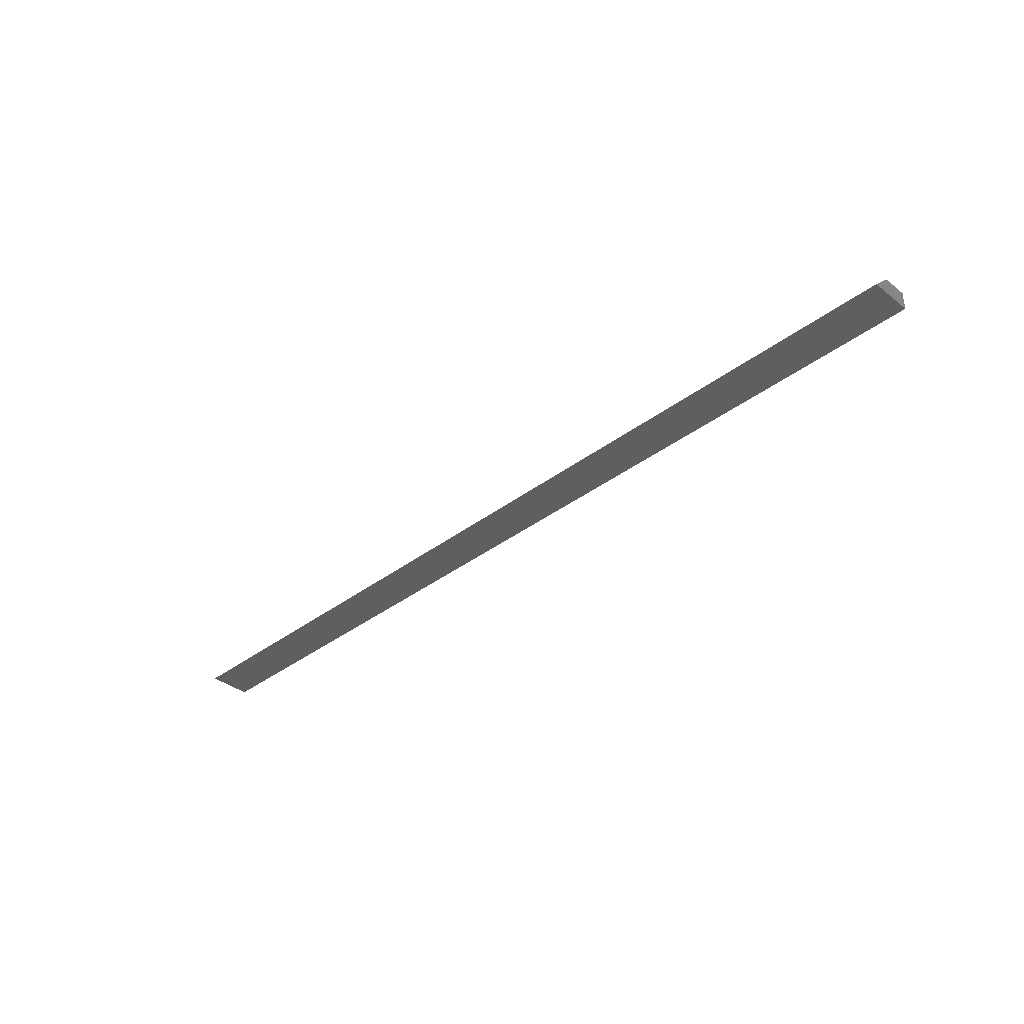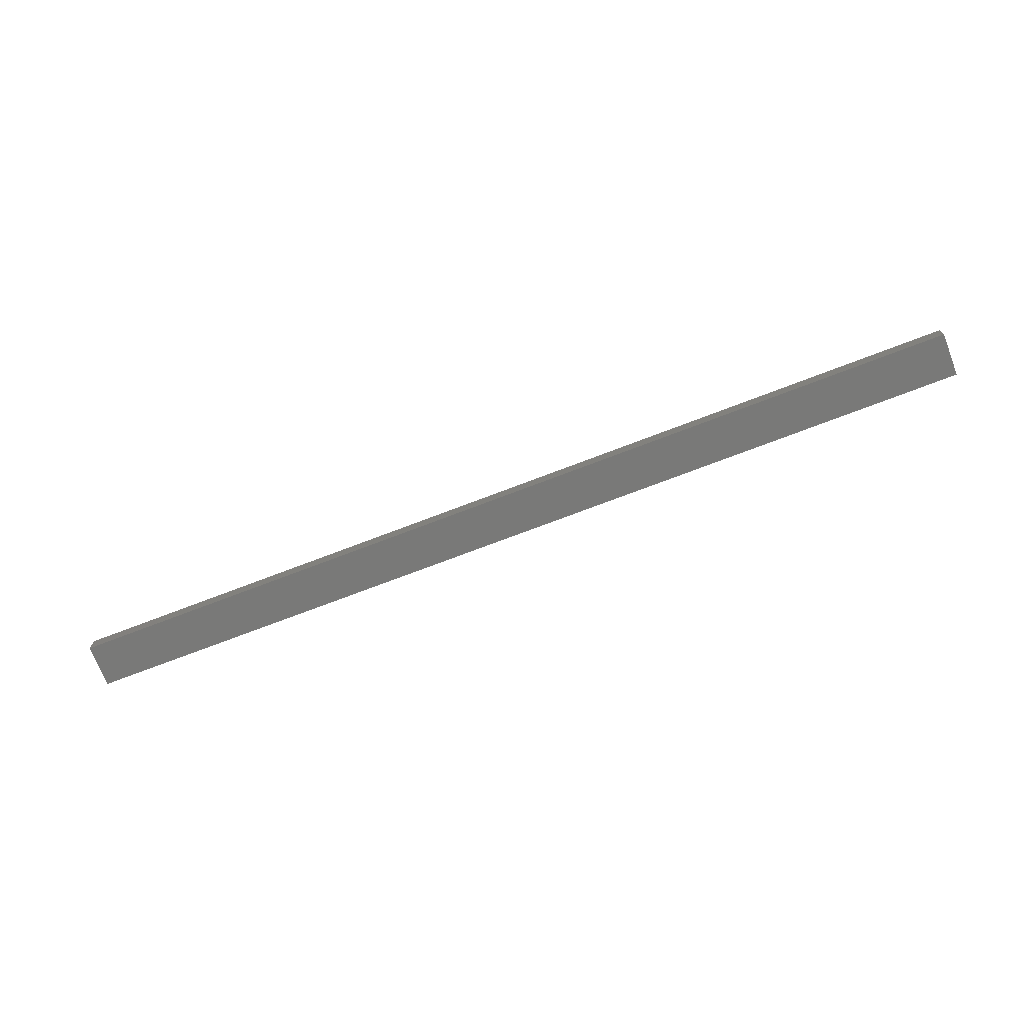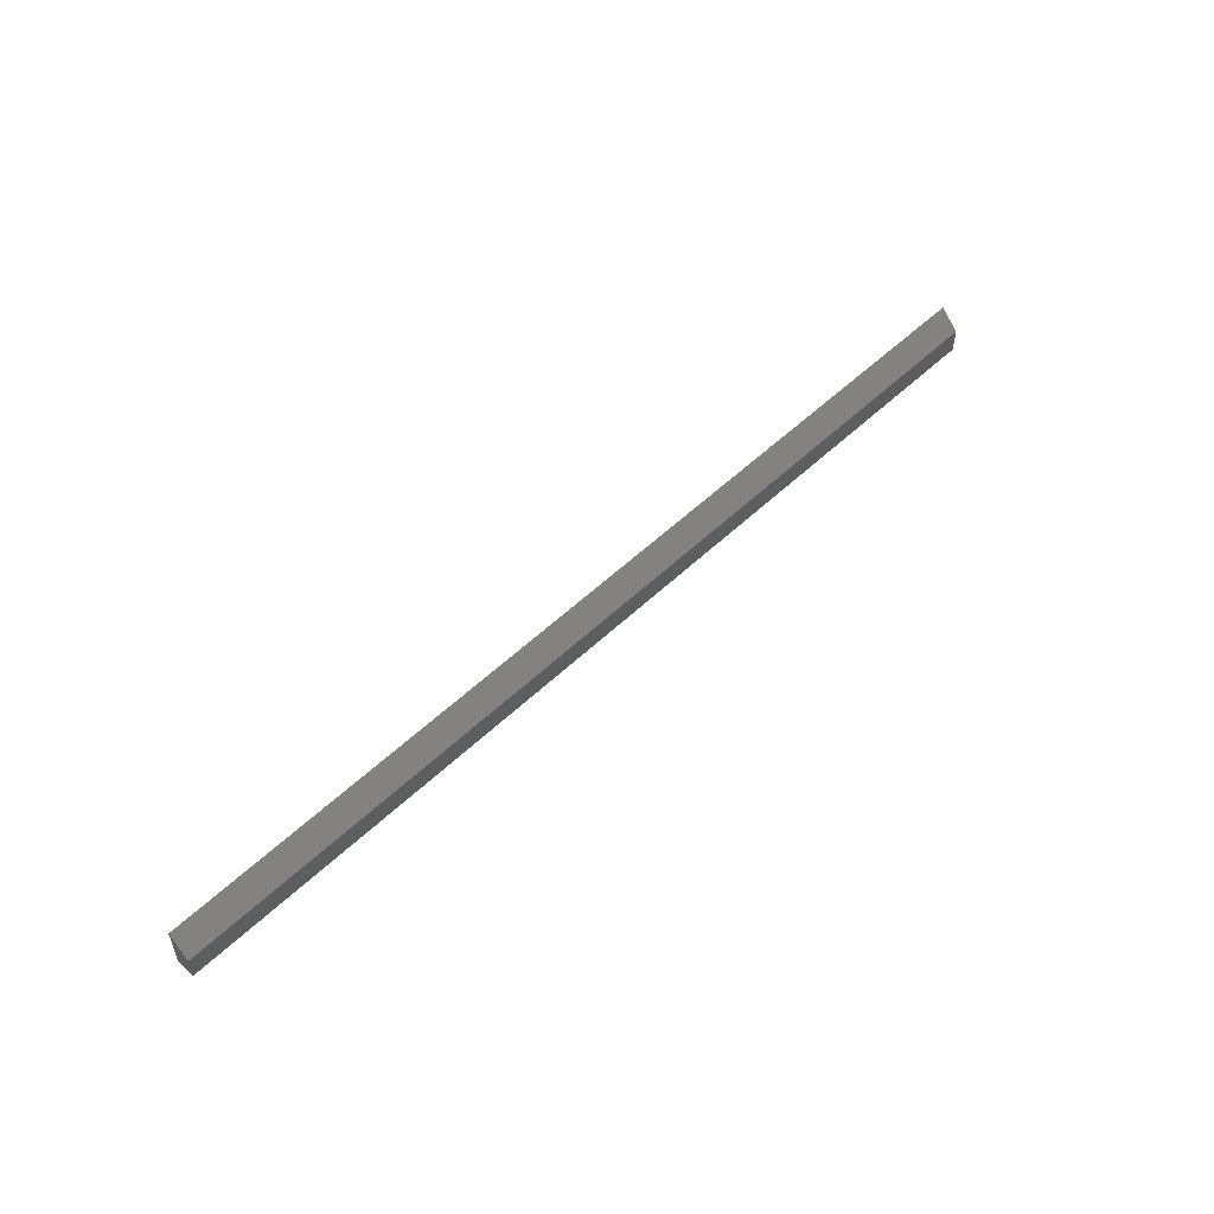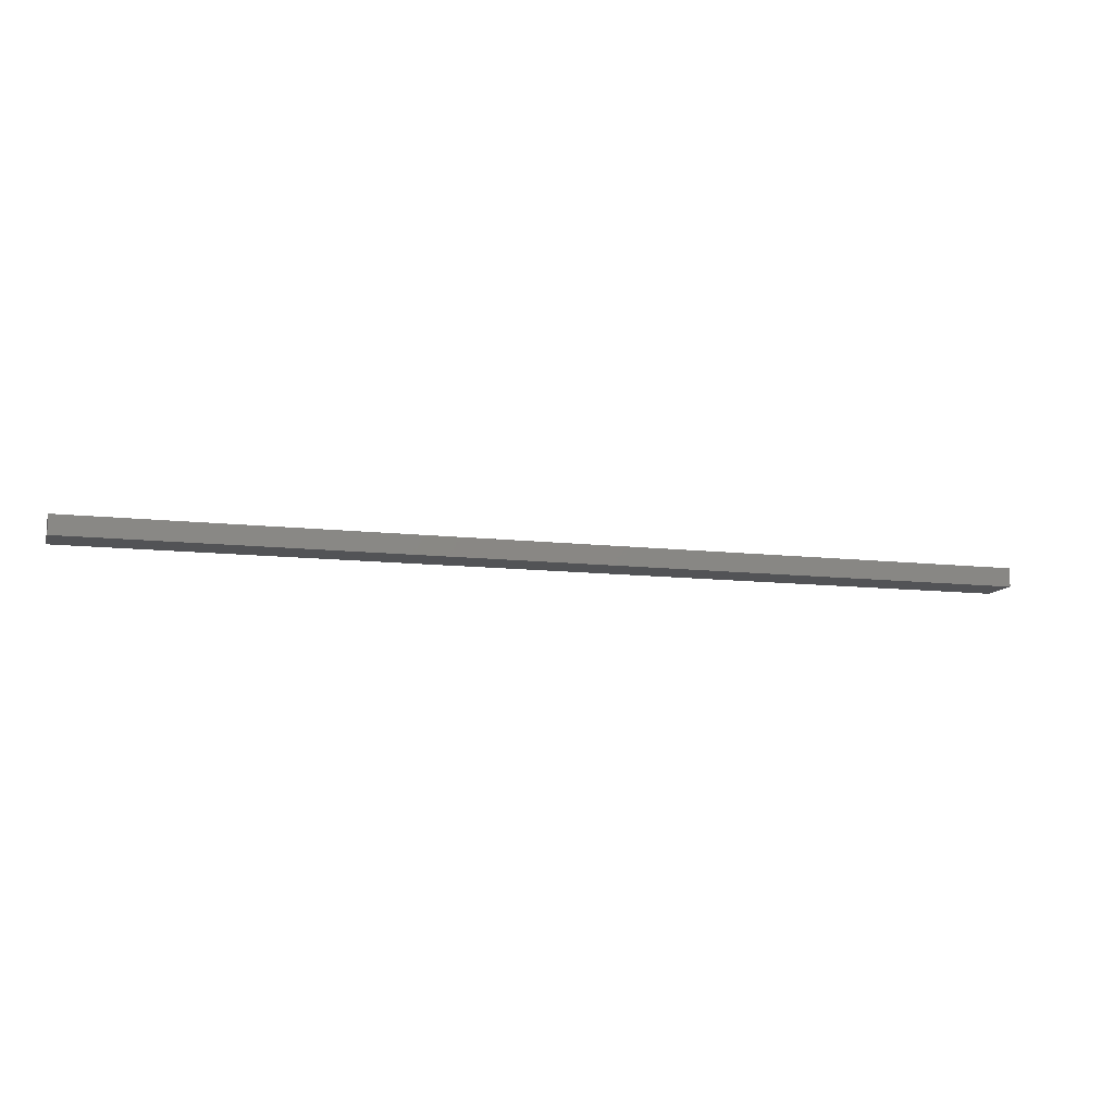
<metadata>
{"format":"stl","ext":"stl","renderer":"f3d","projection":"perspective","resolution":1024,"background":"white","views":[{"elev":-36.7,"azim":44.7,"up":"+Y"},{"elev":-71.6,"azim":-158.9,"up":"+Y"},{"elev":53.1,"azim":134.4,"up":"+Z"},{"elev":-10.7,"azim":163.6,"up":"+Y"}]}
</metadata>
<code>
# stl→obj: 8 verts, 12 faces
v 0.75 -0.01562 -0.03125
v 0.75 0.01472 -0.03125
v 0.75 -0.01562 0.03906
v 0.75 0.01472 0.007812
v -0.75 -0.01562 -0.03125
v -0.75 -0.01562 0.03906
v -0.75 0.01472 -0.03125
v -0.75 0.01472 0.007812
f 1 2 3
f 3 2 4
f 5 6 7
f 7 6 8
f 7 8 2
f 2 8 4
f 6 5 3
f 3 5 1
f 8 6 4
f 4 6 3
f 5 7 1
f 1 7 2

</code>
